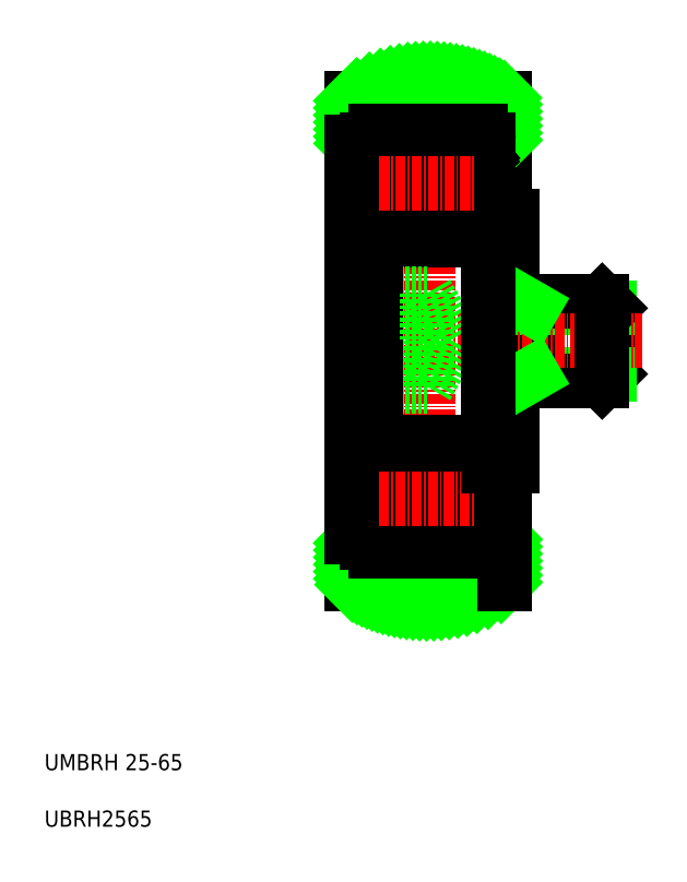
<metadata>
{"format":"dxf","ext":"dxf","renderer":"ezdxf+matplotlib","layout":"modelspace","background":"white","min_lineweight":24,"dpi":150}
</metadata>
<code>
0
SECTION
2
ENTITIES
0
LINE
8
0
10
57.5
20
47.18
30
0
11
60.5
21
47.18
31
0
0
LINE
8
0
10
57.5
20
78.18
30
0
11
60.5
21
78.18
31
0
0
LINE
8
0
10
62.9
20
67.68
30
0
11
62.9
21
62.68
31
0
0
LINE
8
0
10
72.5
20
66.76
30
0
11
72.5
21
62.68
31
0
0
LINE
8
0
10
60.5
20
78.18
30
0
11
60.5
21
62.68
31
0
0
LINE
8
0
10
60.5
20
47.18
30
0
11
60.5
21
62.68
31
0
0
LINE
8
0
10
71.58
20
57.68
30
0
11
72.5
21
58.6
31
0
0
LINE
8
0
10
72.5
20
58.6
30
0
11
72.5
21
62.68
31
0
0
LINE
8
0
10
72.5
20
58.6
30
0
11
62.9
21
58.6
31
0
0
LINE
8
0
10
60.5
20
57.68
30
0
11
71.58
21
57.68
31
0
0
LINE
8
0
10
62.9
20
57.68
30
0
11
62.9
21
62.68
31
0
0
LINE
8
0
10
72.5
20
66.76
30
0
11
62.9
21
66.76
31
0
0
LINE
8
0
10
71.58
20
67.68
30
0
11
72.5
21
66.76
31
0
0
LINE
8
0
10
60.5
20
67.68
30
0
11
71.58
21
67.68
31
0
0
LINE
8
CENTER
10
37.65
20
62.68
30
0
11
76.5
21
62.68
31
0
0
LINE
8
0
10
40.5
20
92.78
30
0
11
40.5
21
32.58
31
0
0
LINE
8
CENTER
10
50
20
98.18
30
0
11
50
21
27.18
31
0
0
LINE
8
0
10
59.5
20
92.78
30
0
11
59.5
21
78.18
31
0
0
LINE
8
0
10
57.5
20
38.18
30
0
11
59.5
21
38.18
31
0
0
LINE
8
0
10
57.5
20
87.18
30
0
11
59.5
21
87.18
31
0
0
ARC
8
0
10
50
20
75.18
30
0
40
20
50
61.64
51
118.4
0
ARC
8
0
10
50
20
50.18
30
0
40
20
50
241.6
51
298.4
0
INSERT
8
0
2
*X2
10
-510
20
170
30
0
0
LINE
8
0
10
59.5
20
47.18
30
0
11
59.5
21
32.58
31
0
0
LINE
8
0
10
71.58
20
67.68
30
0
11
71.58
21
57.68
31
0
0
TEXT
8
0
10
2.5
20
2.5
30
0
40
2
1
UBRH2565
0
TEXT
8
0
10
2.5
20
9.5
30
0
40
2
1
UMBRH 25-65
0
LINE
8
0
10
62.9
20
66.76
30
0
11
61.31
21
67.68
31
0
0
LINE
8
0
10
62.9
20
58.6
30
0
11
61.31
21
57.68
31
0
0
LINE
8
0
10
42.5
20
76.18
30
0
11
42.5
21
49.18
31
0
0
LINE
8
0
10
57.5
20
76.18
30
0
11
57.5
21
49.18
31
0
0
ARC
8
0
10
43.5
20
76.18
30
0
40
1
50
180
51
270
0
ARC
8
0
10
56.5
20
76.18
30
0
40
1
50
270
51
0
0
ARC
8
0
10
43.5
20
49.18
30
0
40
1
50
90
51
180
0
ARC
8
0
10
56.5
20
49.18
30
0
40
1
50
0
51
90
0
ARC
8
0
10
43.5
20
37.68
30
0
40
1
50
180
51
270
0
ARC
8
0
10
56.5
20
37.68
30
0
40
1
50
270
51
0
0
ARC
8
0
10
43.5
20
87.68
30
0
40
1
50
90
51
180
0
ARC
8
0
10
56.5
20
87.68
30
0
40
1
50
0
51
90
0
LINE
8
0
10
42.5
20
49.18
30
0
11
42.5
21
37.68
31
0
0
LINE
8
0
10
57.5
20
49.18
30
0
11
57.5
21
37.68
31
0
0
LINE
8
0
10
57.5
20
78.33
30
0
11
57.5
21
47.33
31
0
0
LINE
8
0
10
55.34
20
84.63
30
0
11
53.12
21
84.63
31
0
0
LINE
8
0
10
55.16
20
79.73
30
0
11
53.12
21
79.73
31
0
0
LINE
8
0
10
43.5
20
50.18
30
0
11
56.5
21
50.18
31
0
0
LINE
8
0
10
43.5
20
88.68
30
0
11
56.5
21
88.68
31
0
0
LINE
8
0
10
43.5
20
75.18
30
0
11
56.5
21
75.18
31
0
0
LINE
8
0
10
55.16
20
45.63
30
0
11
53.12
21
45.63
31
0
0
LINE
8
0
10
55.34
20
40.73
30
0
11
53.12
21
40.73
31
0
0
LINE
8
0
10
43.5
20
36.68
30
0
11
56.5
21
36.68
31
0
0
LINE
8
0
10
42.5
20
87.68
30
0
11
42.5
21
76.18
31
0
0
ARC
8
0
10
42.7
20
46.63
30
0
40
0.2
50
180
51
270
0
ARC
8
0
10
42.7
20
39.43
30
0
40
0.2
50
90
51
180
0
ARC
8
0
10
43.91
20
39.59
30
0
40
0.16
50
220
51
357.6
0
ARC
8
0
10
43.91
20
39.59
30
0
40
0.46
50
220.1
51
355
0
LINE
8
0
10
43.28
20
39.63
30
0
11
43.56
21
39.29
31
0
0
CIRCLE
8
0
10
50
20
43.18
30
0
40
3.969
0
LINE
8
0
10
47.05
20
36.68
30
0
11
47.05
21
36.68
31
0
0
LINE
8
0
10
50
20
36.68
30
0
11
50
21
36.68
31
0
0
LINE
8
0
10
43.33
20
42.15
30
0
11
43.33
21
45.83
31
0
0
LINE
8
0
10
43.03
20
42.02
30
0
11
43.03
21
45.83
31
0
0
LINE
8
0
10
44.66
20
40.73
30
0
11
46.88
21
40.73
31
0
0
LINE
8
0
10
44.43
20
41.05
30
0
11
43.33
21
42.15
31
0
0
LINE
8
0
10
44.13
20
40.92
30
0
11
43.03
21
42.02
31
0
0
LINE
8
0
10
43.55
20
40.24
30
0
11
43.74
21
40.01
31
0
0
LINE
8
0
10
43.74
20
40.01
30
0
11
43.51
21
39.82
31
0
0
LINE
8
0
10
43.55
20
40.24
30
0
11
43.32
21
40.05
31
0
0
LINE
8
0
10
43.51
20
39.82
30
0
11
43.79
21
39.49
31
0
0
LINE
8
0
10
42.7
20
39.63
30
0
11
43.28
21
39.63
31
0
0
ARC
8
0
10
43.51
20
39.82
30
0
40
0.3
50
130
51
220.1
0
LINE
8
0
10
44.37
20
39.55
30
0
11
44.46
21
40.55
31
0
0
LINE
8
0
10
44.43
20
40.2
30
0
11
44.43
21
41.05
31
0
0
LINE
8
0
10
44.07
20
39.58
30
0
11
44.13
21
40.92
31
0
0
ARC
8
0
10
44.66
20
40.53
30
0
40
0.2
50
90
51
175
0
LINE
8
0
10
44.84
20
45.63
30
0
11
46.88
21
45.63
31
0
0
LINE
8
0
10
43.95
20
45.83
30
0
11
43.33
21
45.83
31
0
0
ARC
8
0
10
44
20
46.38
30
0
40
0.5996
50
87.17
51
135
0
LINE
8
0
10
43.33
20
46.13
30
0
11
43.95
21
46.13
31
0
0
LINE
8
0
10
42.7
20
46.43
30
0
11
43.2
21
46.43
31
0
0
LINE
8
0
10
43.2
20
46.43
30
0
11
43.57
21
46.8
31
0
0
ARC
8
0
10
43.33
20
45.83
30
0
40
0.3
50
90
51
180
0
LINE
8
0
10
43.95
20
46.13
30
0
11
43.95
21
45.83
31
0
0
ARC
8
0
10
44
20
46.68
30
0
40
0.3002
50
19.97
51
94.51
0
LINE
8
0
10
44.28
20
46.78
30
0
11
44.65
21
45.76
31
0
0
ARC
8
0
10
44.84
20
45.83
30
0
40
0.2
50
200
51
270
0
LINE
8
0
10
43.33
20
83.21
30
0
11
43.33
21
79.53
31
0
0
LINE
8
0
10
43.03
20
83.33
30
0
11
43.03
21
79.53
31
0
0
CIRCLE
8
0
10
50
20
82.18
30
0
40
3.969
0
ARC
8
0
10
42.7
20
78.73
30
0
40
0.2
50
90
51
180
0
LINE
8
0
10
44.84
20
79.73
30
0
11
46.88
21
79.73
31
0
0
ARC
8
0
10
44
20
78.68
30
0
40
0.3002
50
265.5
51
340
0
ARC
8
0
10
44
20
78.98
30
0
40
0.5996
50
225
51
272.8
0
LINE
8
0
10
43.33
20
79.23
30
0
11
43.95
21
79.23
31
0
0
LINE
8
0
10
43.95
20
79.53
30
0
11
43.33
21
79.53
31
0
0
LINE
8
0
10
42.7
20
78.93
30
0
11
43.2
21
78.93
31
0
0
ARC
8
0
10
43.33
20
79.53
30
0
40
0.3
50
180
51
270
0
LINE
8
0
10
43.2
20
78.93
30
0
11
43.57
21
78.55
31
0
0
ARC
8
0
10
44.84
20
79.53
30
0
40
0.2
50
90
51
160
0
LINE
8
0
10
44.28
20
78.57
30
0
11
44.65
21
79.6
31
0
0
LINE
8
0
10
43.95
20
79.23
30
0
11
43.95
21
79.53
31
0
0
ARC
8
0
10
42.7
20
85.93
30
0
40
0.2
50
180
51
270
0
LINE
8
0
10
44.07
20
85.77
30
0
11
44.13
21
84.43
31
0
0
LINE
8
0
10
44.43
20
85.15
30
0
11
44.43
21
84.31
31
0
0
LINE
8
0
10
44.43
20
84.31
30
0
11
43.33
21
83.21
31
0
0
LINE
8
0
10
44.13
20
84.43
30
0
11
43.03
21
83.33
31
0
0
LINE
8
0
10
44.66
20
84.63
30
0
11
46.88
21
84.63
31
0
0
ARC
8
0
10
43.91
20
85.77
30
0
40
0.46
50
4.987
51
139.9
0
ARC
8
0
10
43.91
20
85.77
30
0
40
0.16
50
2.375
51
140
0
LINE
8
0
10
43.51
20
85.53
30
0
11
43.79
21
85.87
31
0
0
LINE
8
0
10
43.55
20
85.11
30
0
11
43.32
21
85.3
31
0
0
LINE
8
0
10
43.74
20
85.34
30
0
11
43.51
21
85.53
31
0
0
LINE
8
0
10
43.55
20
85.11
30
0
11
43.74
21
85.34
31
0
0
LINE
8
0
10
42.7
20
85.73
30
0
11
43.28
21
85.73
31
0
0
LINE
8
0
10
43.28
20
85.73
30
0
11
43.56
21
86.06
31
0
0
ARC
8
0
10
43.51
20
85.53
30
0
40
0.3
50
139.9
51
230
0
ARC
8
0
10
44.66
20
84.83
30
0
40
0.2
50
185
51
270
0
LINE
8
0
10
44.37
20
85.81
30
0
11
44.46
21
84.81
31
0
0
LINE
8
0
10
57.5
20
87.68
30
0
11
57.5
21
76.18
31
0
0
LINE
8
0
10
56.72
20
39.63
30
0
11
56.44
21
39.29
31
0
0
ARC
8
0
10
56.09
20
39.59
30
0
40
0.46
50
185
51
319.9
0
ARC
8
0
10
56.09
20
39.59
30
0
40
0.16
50
182.4
51
320
0
LINE
8
0
10
56.97
20
42.02
30
0
11
56.97
21
45.83
31
0
0
LINE
8
0
10
56.67
20
42.15
30
0
11
56.67
21
45.83
31
0
0
LINE
8
0
10
57.3
20
39.63
30
0
11
56.72
21
39.63
31
0
0
LINE
8
0
10
55.87
20
40.92
30
0
11
56.97
21
42.02
31
0
0
LINE
8
0
10
55.57
20
41.05
30
0
11
56.67
21
42.15
31
0
0
ARC
8
0
10
55.34
20
40.53
30
0
40
0.2
50
4.987
51
90
0
ARC
8
0
10
56.49
20
39.82
30
0
40
0.3
50
319.9
51
50
0
LINE
8
0
10
55.63
20
39.55
30
0
11
55.54
21
40.55
31
0
0
LINE
8
0
10
56.49
20
39.82
30
0
11
56.21
21
39.49
31
0
0
LINE
8
0
10
56.45
20
40.24
30
0
11
56.68
21
40.05
31
0
0
LINE
8
0
10
56.26
20
40.01
30
0
11
56.49
21
39.82
31
0
0
LINE
8
0
10
56.45
20
40.24
30
0
11
56.26
21
40.01
31
0
0
LINE
8
0
10
55.93
20
39.58
30
0
11
55.87
21
40.92
31
0
0
LINE
8
0
10
55.57
20
40.2
30
0
11
55.57
21
41.05
31
0
0
ARC
8
0
10
57.3
20
39.43
30
0
40
0.2
50
0
51
90
0
ARC
8
0
10
56.67
20
45.83
30
0
40
0.3
50
0
51
90
0
LINE
8
0
10
57.3
20
46.43
30
0
11
56.8
21
46.43
31
0
0
LINE
8
0
10
55.72
20
46.78
30
0
11
55.35
21
45.76
31
0
0
ARC
8
0
10
55.16
20
45.83
30
0
40
0.2
50
270
51
340
0
LINE
8
0
10
56.8
20
46.43
30
0
11
56.43
21
46.8
31
0
0
LINE
8
0
10
56.67
20
46.13
30
0
11
56.05
21
46.13
31
0
0
ARC
8
0
10
56
20
46.68
30
0
40
0.3002
50
85.49
51
160
0
ARC
8
0
10
56
20
46.38
30
0
40
0.5996
50
45
51
92.83
0
LINE
8
0
10
56.05
20
46.13
30
0
11
56.05
21
45.83
31
0
0
LINE
8
0
10
56.05
20
45.83
30
0
11
56.67
21
45.83
31
0
0
ARC
8
0
10
57.3
20
46.63
30
0
40
0.2
50
270
51
0
0
LINE
8
0
10
56.67
20
83.21
30
0
11
56.67
21
79.53
31
0
0
LINE
8
0
10
56.97
20
83.33
30
0
11
56.97
21
79.53
31
0
0
LINE
8
0
10
57.3
20
78.93
30
0
11
56.8
21
78.93
31
0
0
ARC
8
0
10
56.67
20
79.53
30
0
40
0.3
50
270
51
0
0
ARC
8
0
10
56
20
78.98
30
0
40
0.5996
50
267.2
51
315
0
ARC
8
0
10
56
20
78.68
30
0
40
0.3002
50
200
51
274.5
0
LINE
8
0
10
55.72
20
78.57
30
0
11
55.35
21
79.6
31
0
0
ARC
8
0
10
55.16
20
79.53
30
0
40
0.2
50
19.97
51
90
0
LINE
8
0
10
56.05
20
79.53
30
0
11
56.67
21
79.53
31
0
0
LINE
8
0
10
56.05
20
79.23
30
0
11
56.05
21
79.53
31
0
0
LINE
8
0
10
56.67
20
79.23
30
0
11
56.05
21
79.23
31
0
0
LINE
8
0
10
56.8
20
78.93
30
0
11
56.43
21
78.55
31
0
0
ARC
8
0
10
57.3
20
78.73
30
0
40
0.2
50
0
51
90
0
LINE
8
0
10
55.57
20
85.15
30
0
11
55.57
21
84.31
31
0
0
LINE
8
0
10
55.93
20
85.77
30
0
11
55.87
21
84.43
31
0
0
LINE
8
0
10
55.57
20
84.31
30
0
11
56.67
21
83.21
31
0
0
LINE
8
0
10
55.87
20
84.43
30
0
11
56.97
21
83.33
31
0
0
LINE
8
0
10
57.3
20
85.73
30
0
11
56.72
21
85.73
31
0
0
ARC
8
0
10
55.34
20
84.83
30
0
40
0.2
50
270
51
355
0
LINE
8
0
10
56.45
20
85.11
30
0
11
56.26
21
85.34
31
0
0
LINE
8
0
10
56.26
20
85.34
30
0
11
56.49
21
85.53
31
0
0
LINE
8
0
10
56.45
20
85.11
30
0
11
56.68
21
85.3
31
0
0
LINE
8
0
10
56.49
20
85.53
30
0
11
56.21
21
85.87
31
0
0
ARC
8
0
10
56.09
20
85.77
30
0
40
0.16
50
40.01
51
177.6
0
ARC
8
0
10
56.09
20
85.77
30
0
40
0.46
50
40.09
51
175
0
LINE
8
0
10
55.63
20
85.81
30
0
11
55.54
21
84.81
31
0
0
ARC
8
0
10
56.49
20
85.53
30
0
40
0.3
50
310
51
40.09
0
LINE
8
0
10
56.72
20
85.73
30
0
11
56.44
21
86.06
31
0
0
ARC
8
0
10
57.3
20
85.93
30
0
40
0.2
50
270
51
0
0
LINE
8
0
10
43.5
20
68.6
30
0
11
49.83
21
68.6
31
0
0
LINE
8
0
10
49.83
20
57.05
30
0
11
49.83
21
62.83
31
0
0
LINE
8
0
10
49.83
20
57.05
30
0
11
53.17
21
62.83
31
0
0
LINE
8
0
10
43.5
20
65.71
30
0
11
49.83
21
65.71
31
0
0
LINE
8
0
10
43.5
20
59.94
30
0
11
49.83
21
59.94
31
0
0
LINE
8
0
10
43.5
20
57.05
30
0
11
49.83
21
57.05
31
0
0
LINE
8
0
10
43.5
20
62.83
30
0
11
43.5
21
50.33
31
0
0
LINE
8
0
10
43.5
20
62.83
30
0
11
43.5
21
75.33
31
0
0
LINE
8
0
10
49.83
20
68.6
30
0
11
49.83
21
62.83
31
0
0
LINE
8
0
10
49.83
20
68.6
30
0
11
53.17
21
62.83
31
0
0
LINE
8
0
10
40.5
20
87.33
30
0
11
42.5
21
87.33
31
0
0
LINE
8
0
10
40.5
20
38.33
30
0
11
42.5
21
38.33
31
0
0
LINE
8
CENTER
10
43.96
20
43.18
30
0
11
55.98
21
43.18
31
0
0
LINE
8
0
10
57.5
20
78.18
30
0
11
57.5
21
47.18
31
0
0
LINE
8
CENTER
10
43.99
20
82.18
30
0
11
56.01
21
82.18
31
0
0
ENDSEC
0
EOF

</code>
